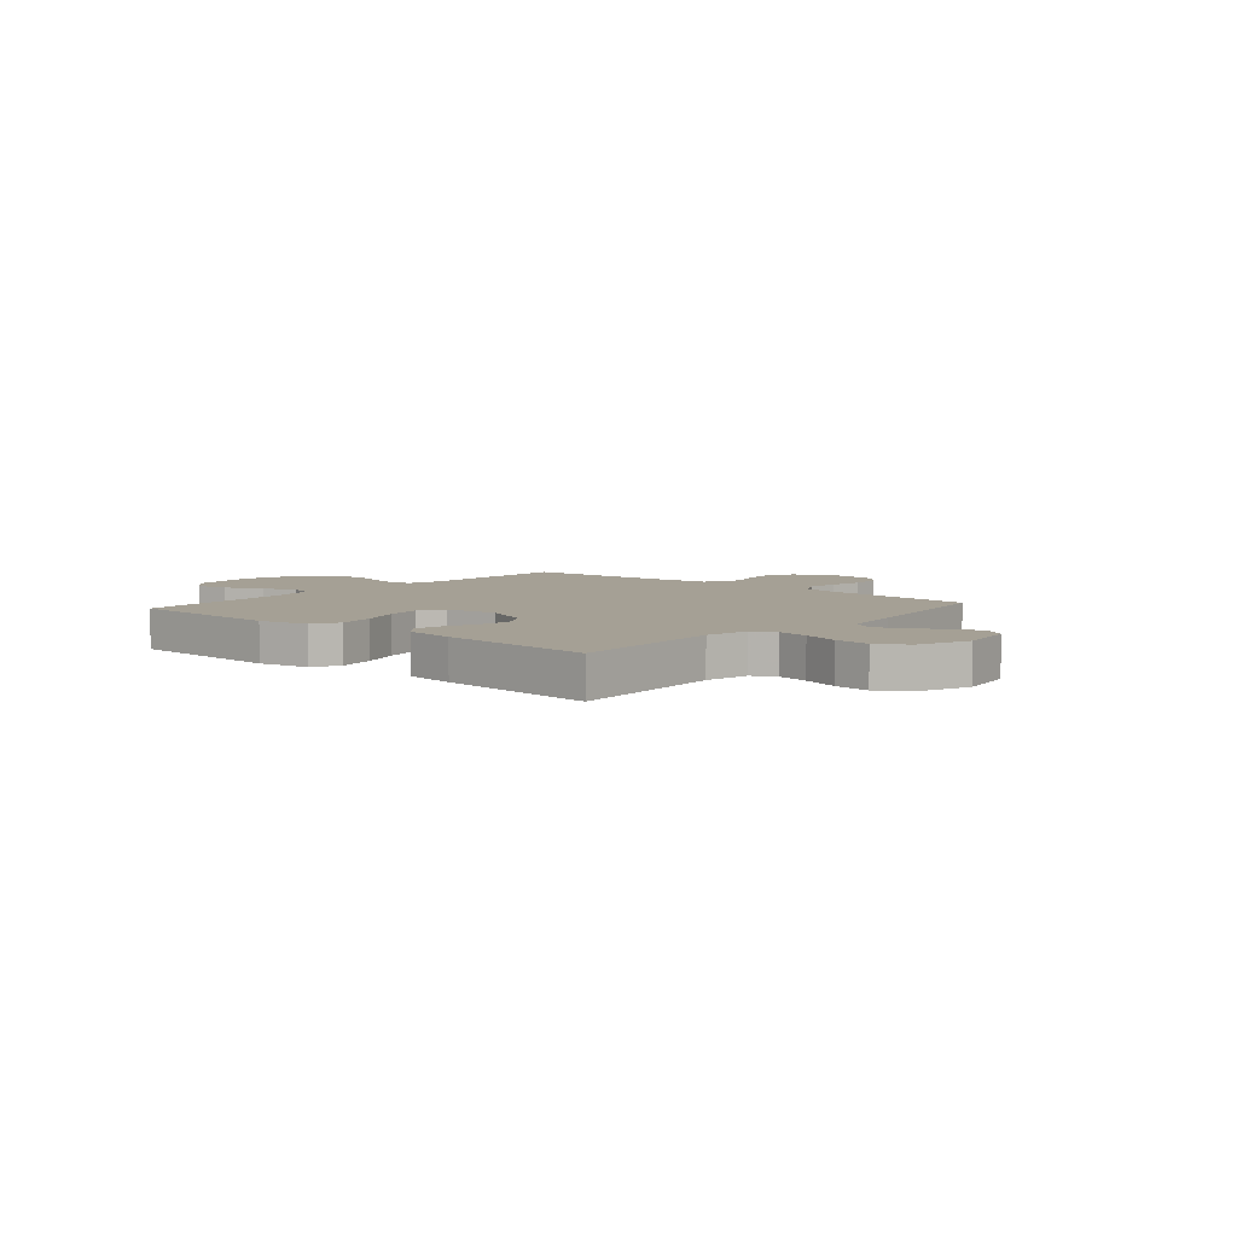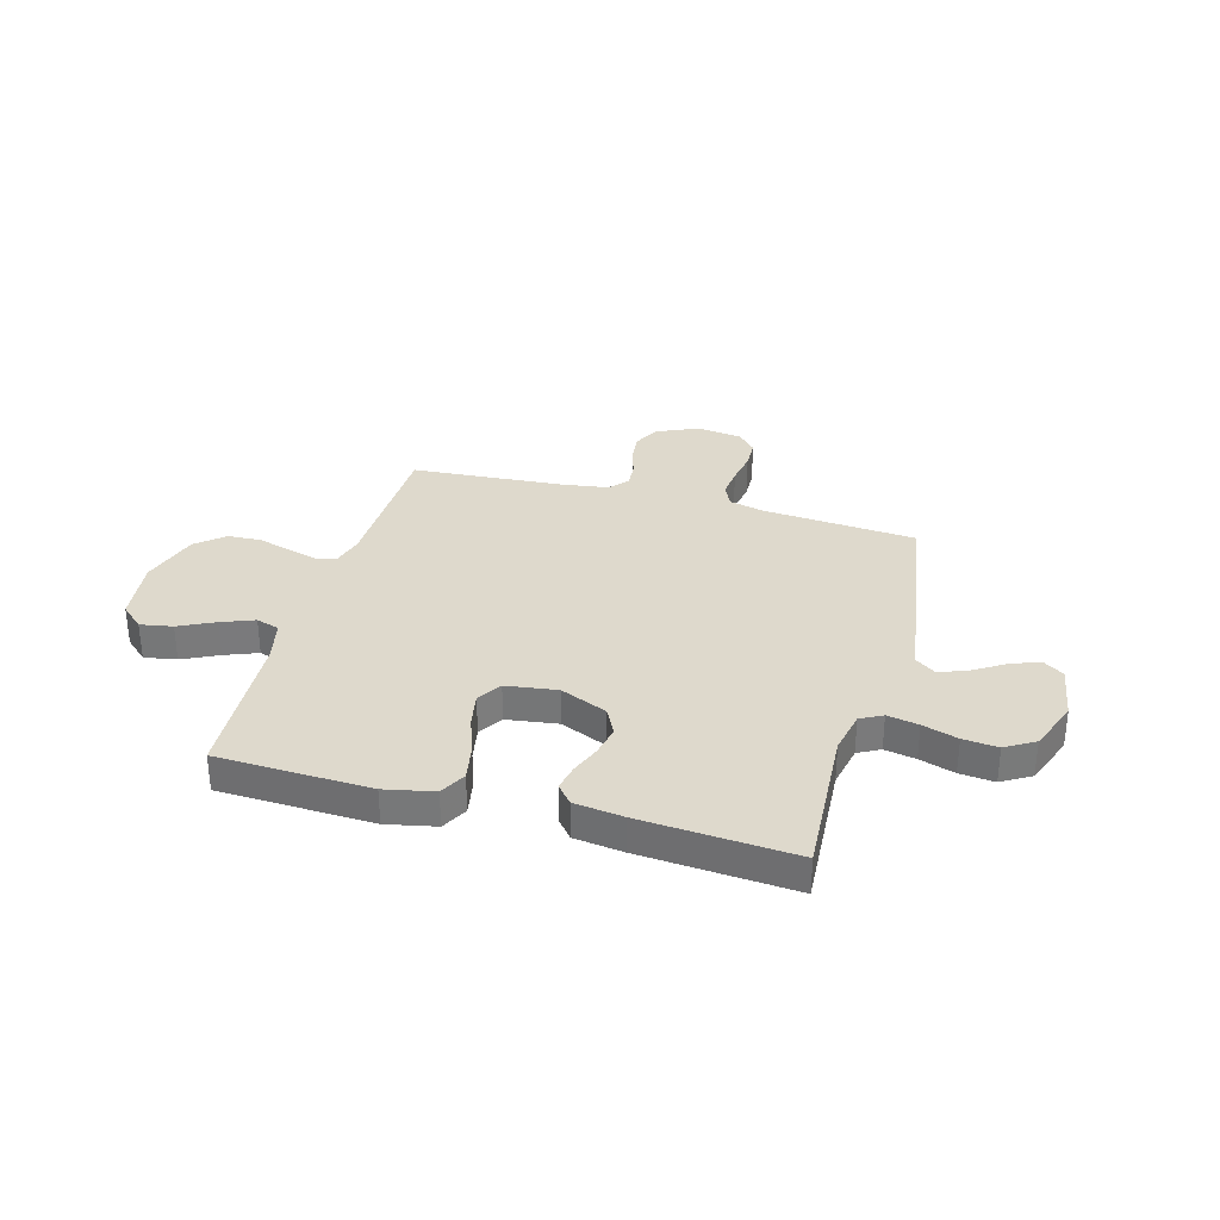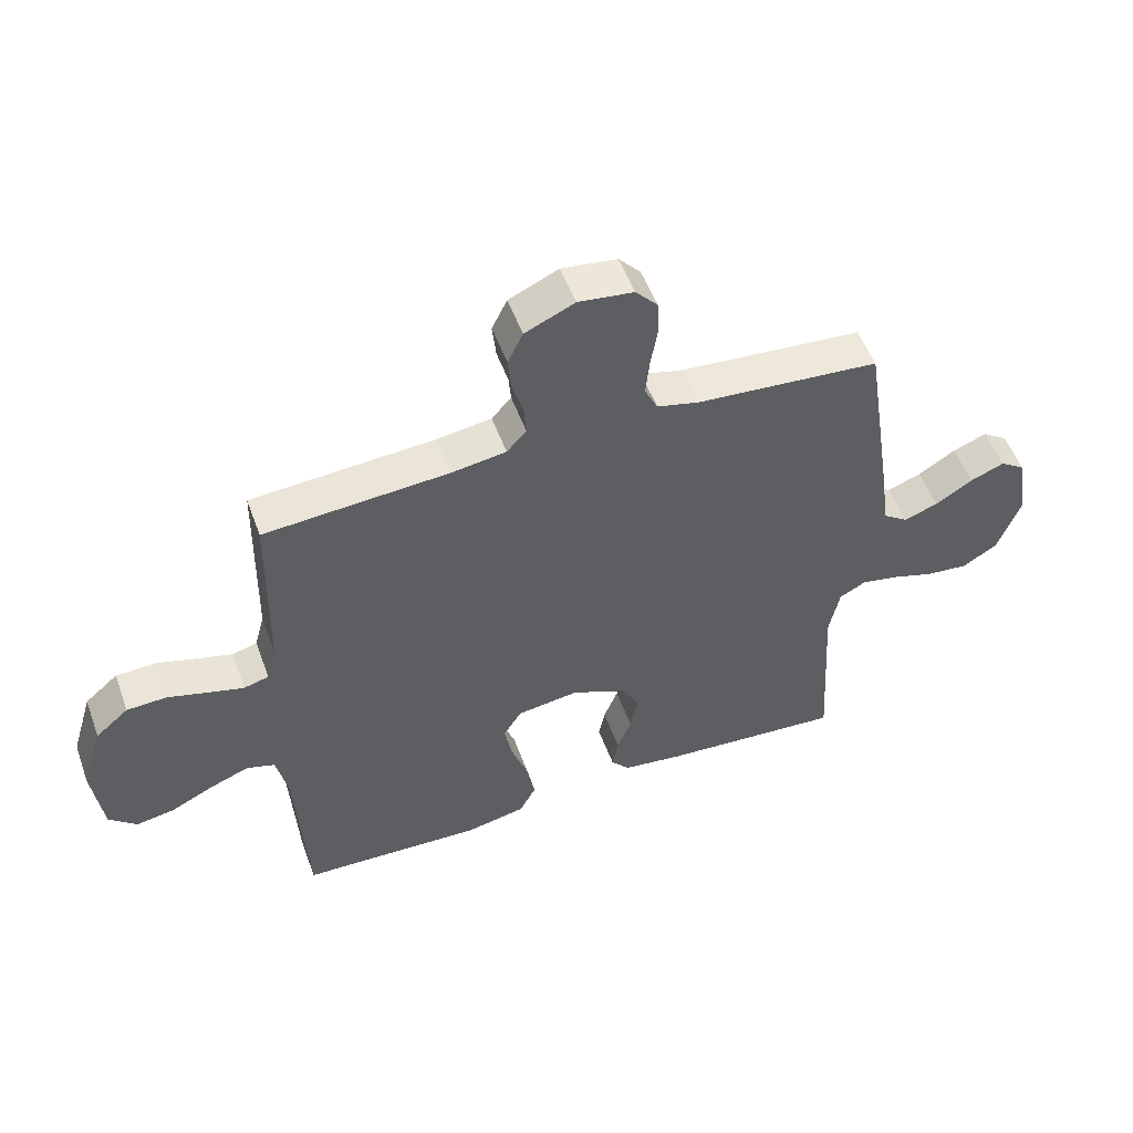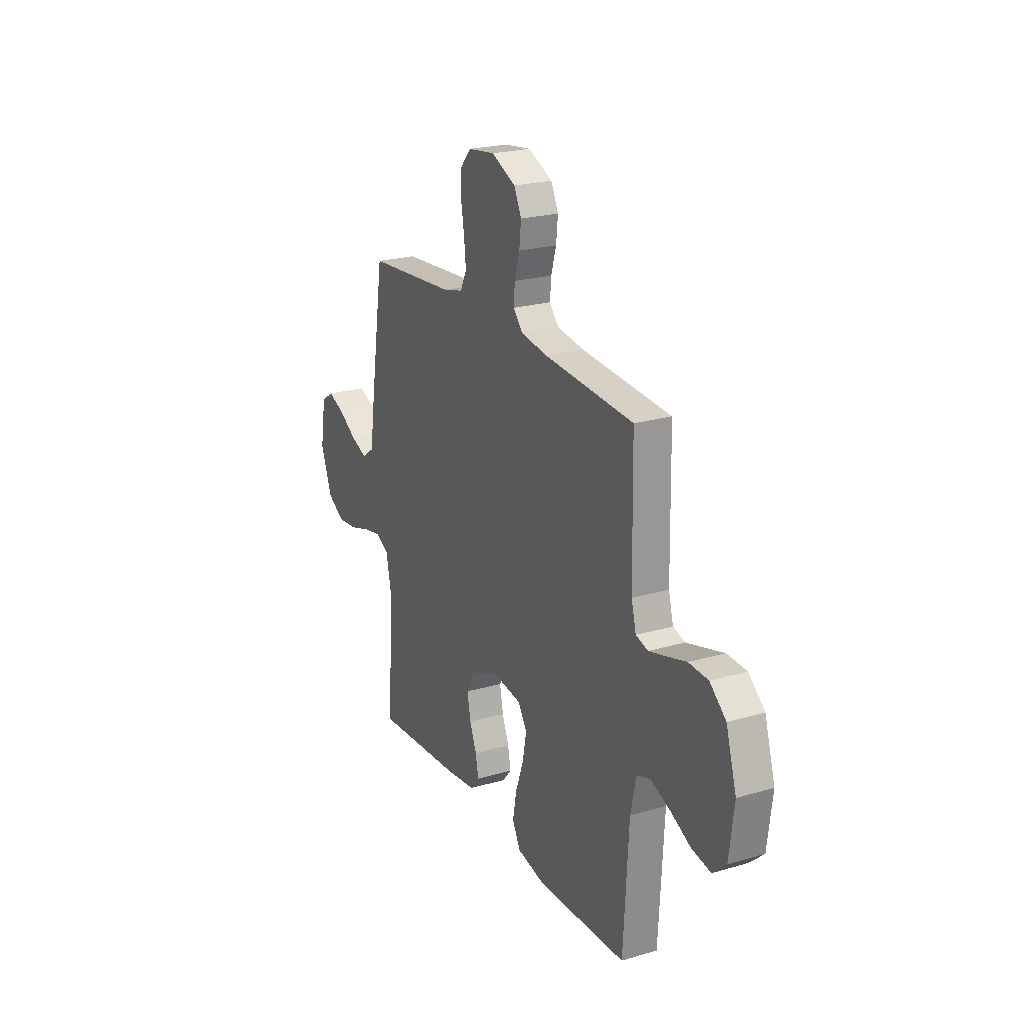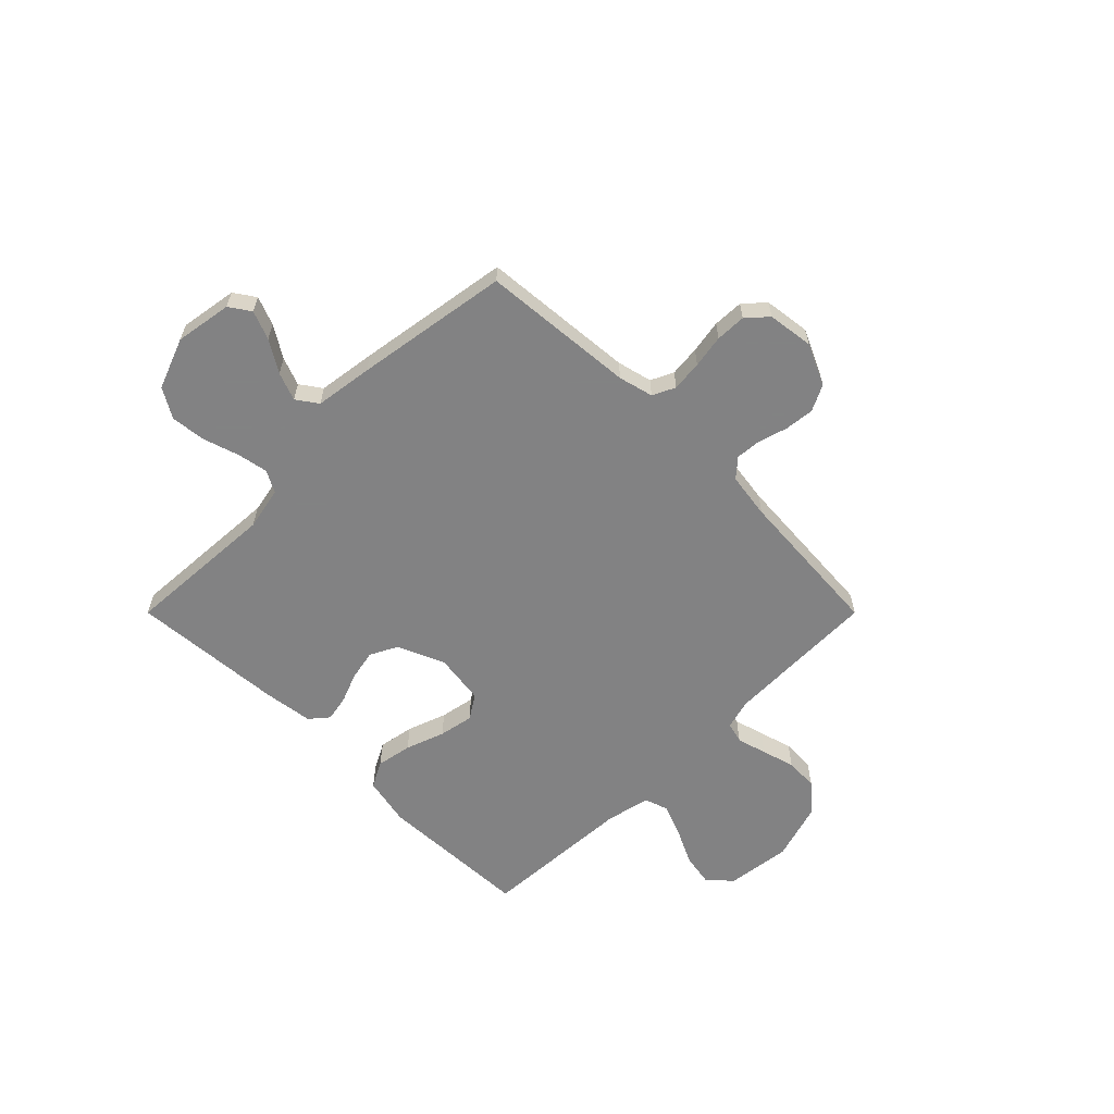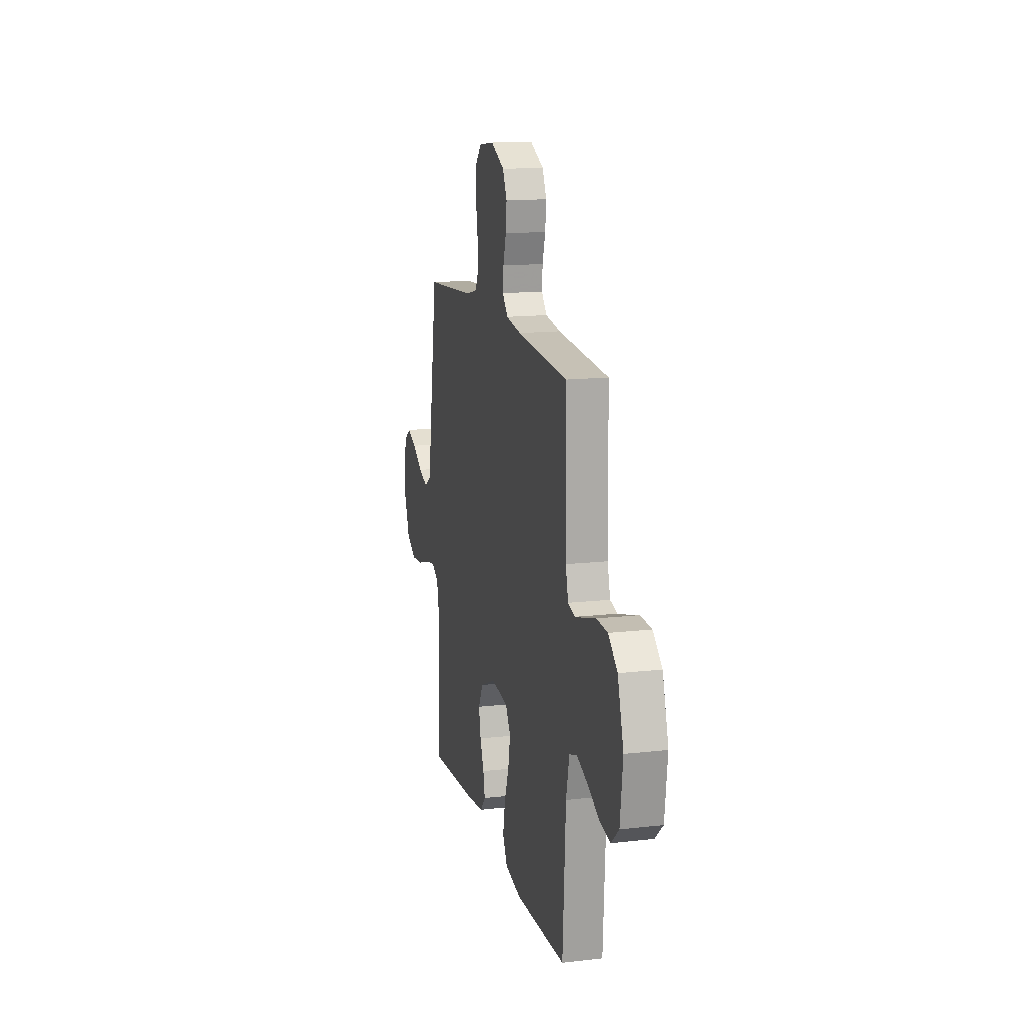
<metadata>
{"format":"obj","ext":"obj","renderer":"f3d","projection":"perspective","resolution":1024,"background":"white","views":[{"elev":5.9,"azim":-139.2,"up":"+Y"},{"elev":32.2,"azim":-164.5,"up":"+Y"},{"elev":52.9,"azim":160.1,"up":"+Z"},{"elev":22.8,"azim":63.4,"up":"+Z"},{"elev":-60.9,"azim":-45.0,"up":"+Y"},{"elev":14.8,"azim":76.2,"up":"+Z"}]}
</metadata>
<code>
v -0.5 0.07 -0.5
v -0.482 0.07 -0.2
v -0.499 0.07 -0.116
v -0.542 0.07 -0.093
v -0.603 0.07 -0.105
v -0.672 0.07 -0.127
v -0.74 0.07 -0.134
v -0.797 0.07 -0.1
v -0.835 0.07 0
v -0.817 0.07 0.111
v -0.776 0.07 0.139
v -0.72 0.07 0.117
v -0.659 0.07 0.079
v -0.604 0.07 0.058
v -0.563 0.07 0.087
v -0.547 0.07 0.2
v -0.5 0.07 0.5
v -0.2 0.07 0.525
v -0.132 0.07 0.542
v -0.111 0.07 0.586
v -0.117 0.07 0.646
v -0.128 0.07 0.711
v -0.126 0.07 0.77
v -0.09 0.07 0.81
v 0 0.07 0.822
v 0.081 0.07 0.785
v 0.106 0.07 0.734
v 0.1 0.07 0.677
v 0.083 0.07 0.619
v 0.079 0.07 0.57
v 0.111 0.07 0.534
v 0.2 0.07 0.521
v 0.5 0.07 0.5
v 0.506 0.07 0.2
v 0.522 0.07 0.14
v 0.563 0.07 0.129
v 0.621 0.07 0.145
v 0.686 0.07 0.164
v 0.751 0.07 0.161
v 0.805 0.07 0.115
v 0.84 0.07 0
v 0.824 0.07 -0.127
v 0.779 0.07 -0.168
v 0.716 0.07 -0.157
v 0.646 0.07 -0.123
v 0.582 0.07 -0.098
v 0.536 0.07 -0.113
v 0.517 0.07 -0.2
v 0.5 0.07 -0.5
v 0.2 0.07 -0.512
v 0.104 0.07 -0.492
v 0.077 0.07 -0.441
v 0.09 0.07 -0.371
v 0.117 0.07 -0.295
v 0.13 0.07 -0.227
v 0.1 0.07 -0.18
v 0 0.07 -0.166
v -0.092 0.07 -0.206
v -0.119 0.07 -0.259
v -0.107 0.07 -0.319
v -0.084 0.07 -0.377
v -0.074 0.07 -0.428
v -0.104 0.07 -0.464
v -0.2 0.07 -0.477
v -0.5 0 -0.5
v -0.482 0 -0.2
v -0.499 0 -0.116
v -0.542 0 -0.093
v -0.603 0 -0.105
v -0.672 0 -0.127
v -0.74 0 -0.134
v -0.797 0 -0.1
v -0.835 0 0
v -0.817 0 0.111
v -0.776 0 0.139
v -0.72 0 0.117
v -0.659 0 0.079
v -0.604 0 0.058
v -0.563 0 0.087
v -0.547 0 0.2
v -0.5 0 0.5
v -0.2 0 0.525
v -0.132 0 0.542
v -0.111 0 0.586
v -0.117 0 0.646
v -0.128 0 0.711
v -0.126 0 0.77
v -0.09 0 0.81
v 0 0 0.822
v 0.081 0 0.785
v 0.106 0 0.734
v 0.1 0 0.677
v 0.083 0 0.619
v 0.079 0 0.57
v 0.111 0 0.534
v 0.2 0 0.521
v 0.5 0 0.5
v 0.506 0 0.2
v 0.522 0 0.14
v 0.563 0 0.129
v 0.621 0 0.145
v 0.686 0 0.164
v 0.751 0 0.161
v 0.805 0 0.115
v 0.84 0 0
v 0.824 0 -0.127
v 0.779 0 -0.168
v 0.716 0 -0.157
v 0.646 0 -0.123
v 0.582 0 -0.098
v 0.536 0 -0.113
v 0.517 0 -0.2
v 0.5 0 -0.5
v 0.2 0 -0.512
v 0.104 0 -0.492
v 0.077 0 -0.441
v 0.09 0 -0.371
v 0.117 0 -0.295
v 0.13 0 -0.227
v 0.1 0 -0.18
v 0 0 -0.166
v -0.092 0 -0.206
v -0.119 0 -0.259
v -0.107 0 -0.319
v -0.084 0 -0.377
v -0.074 0 -0.428
v -0.104 0 -0.464
v -0.2 0 -0.477
f 64 1 2
f 63 64 2
f 62 63 2
f 61 62 2
f 60 61 2
f 59 60 2 3
f 58 59 3 4
f 57 58 4
f 52 53 54
f 51 52 54
f 50 51 54
f 49 50 54
f 48 49 54
f 47 48 54 55
f 46 47 55 56
f 43 44 45
f 42 43 45
f 41 42 45
f 40 41 45
f 39 40 45
f 38 39 45
f 37 38 45
f 36 37 45 46
f 46 56 57
f 36 46 57
f 35 36 57
f 32 33 34
f 35 57 4
f 34 35 4
f 32 34 4
f 31 32 4
f 27 28 29
f 26 27 29
f 25 26 29
f 24 25 29
f 23 24 29
f 22 23 29
f 21 22 29
f 20 21 29 30
f 15 16 17 18
f 15 18 19
f 11 12 13
f 10 11 13
f 9 10 13
f 8 9 13
f 7 8 13
f 6 7 13
f 5 6 13
f 5 13 14
f 4 5 14 15
f 19 20 30 31
f 4 15 19 31
f 66 65 128
f 66 128 127
f 66 127 126
f 66 126 125
f 66 125 124
f 67 66 124 123
f 68 67 123 122
f 68 122 121
f 118 117 116
f 118 116 115
f 118 115 114
f 118 114 113
f 118 113 112
f 119 118 112 111
f 120 119 111 110
f 109 108 107
f 109 107 106
f 109 106 105
f 109 105 104
f 109 104 103
f 109 103 102
f 109 102 101
f 110 109 101 100
f 121 120 110
f 121 110 100
f 121 100 99
f 98 97 96
f 68 121 99
f 68 99 98
f 68 98 96
f 68 96 95
f 93 92 91
f 93 91 90
f 93 90 89
f 93 89 88
f 93 88 87
f 93 87 86
f 93 86 85
f 94 93 85 84
f 82 81 80 79
f 83 82 79
f 77 76 75
f 77 75 74
f 77 74 73
f 77 73 72
f 77 72 71
f 77 71 70
f 77 70 69
f 78 77 69
f 79 78 69 68
f 95 94 84 83
f 95 83 79 68
f 1 65 66 2
f 2 66 67 3
f 3 67 68 4
f 4 68 69 5
f 5 69 70 6
f 6 70 71 7
f 7 71 72 8
f 8 72 73 9
f 9 73 74 10
f 10 74 75 11
f 11 75 76 12
f 12 76 77 13
f 13 77 78 14
f 14 78 79 15
f 15 79 80 16
f 16 80 81 17
f 17 81 82 18
f 18 82 83 19
f 19 83 84 20
f 20 84 85 21
f 21 85 86 22
f 22 86 87 23
f 23 87 88 24
f 24 88 89 25
f 25 89 90 26
f 26 90 91 27
f 27 91 92 28
f 28 92 93 29
f 29 93 94 30
f 30 94 95 31
f 31 95 96 32
f 32 96 97 33
f 33 97 98 34
f 34 98 99 35
f 35 99 100 36
f 36 100 101 37
f 37 101 102 38
f 38 102 103 39
f 39 103 104 40
f 40 104 105 41
f 41 105 106 42
f 42 106 107 43
f 43 107 108 44
f 44 108 109 45
f 45 109 110 46
f 46 110 111 47
f 47 111 112 48
f 48 112 113 49
f 49 113 114 50
f 50 114 115 51
f 51 115 116 52
f 52 116 117 53
f 53 117 118 54
f 54 118 119 55
f 55 119 120 56
f 56 120 121 57
f 57 121 122 58
f 58 122 123 59
f 59 123 124 60
f 60 124 125 61
f 61 125 126 62
f 62 126 127 63
f 63 127 128 64
f 64 128 65 1

</code>
